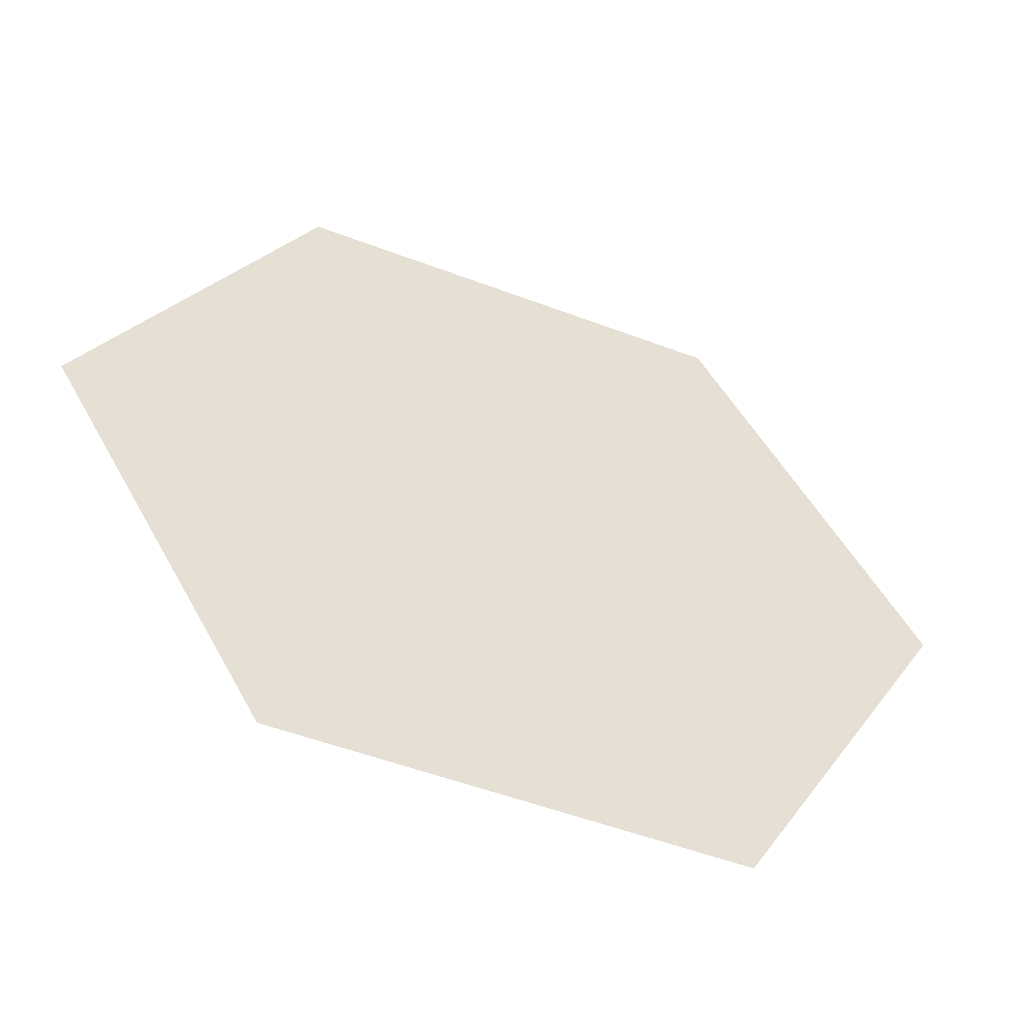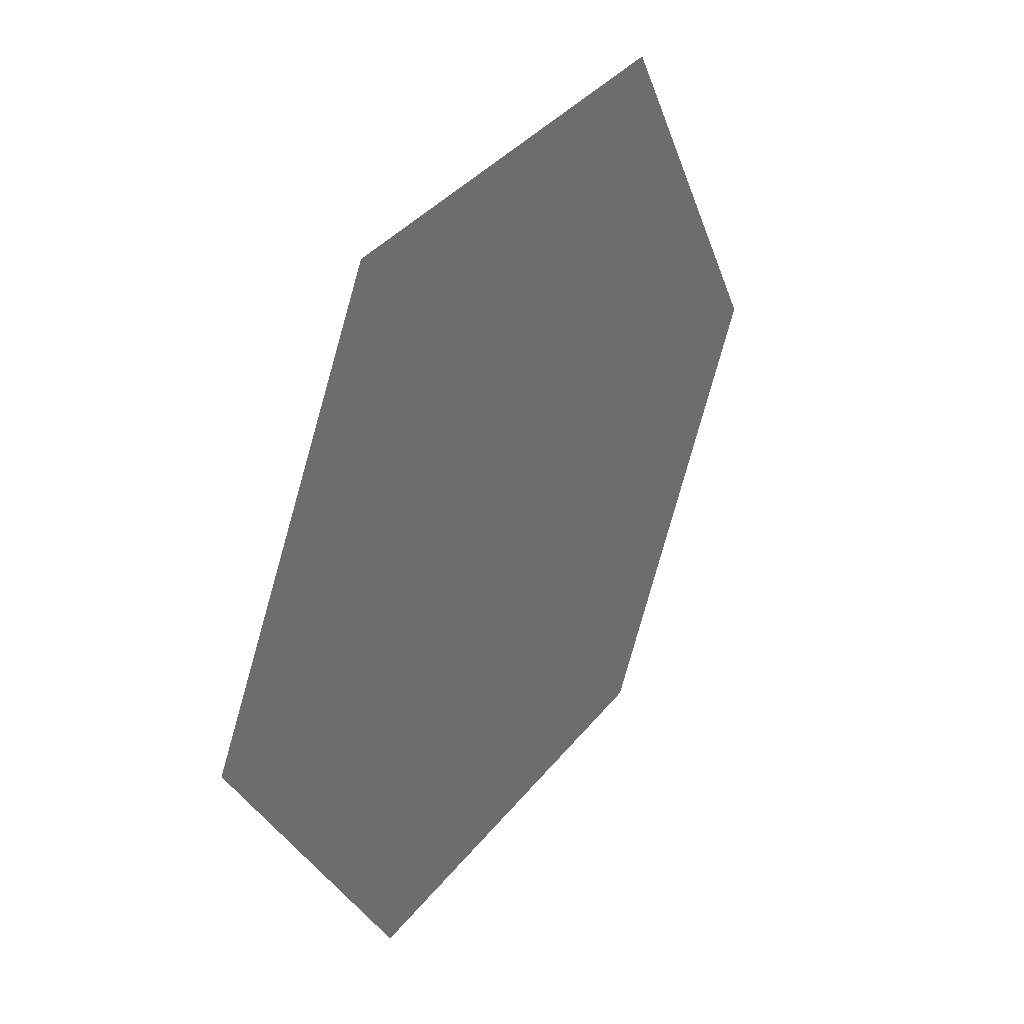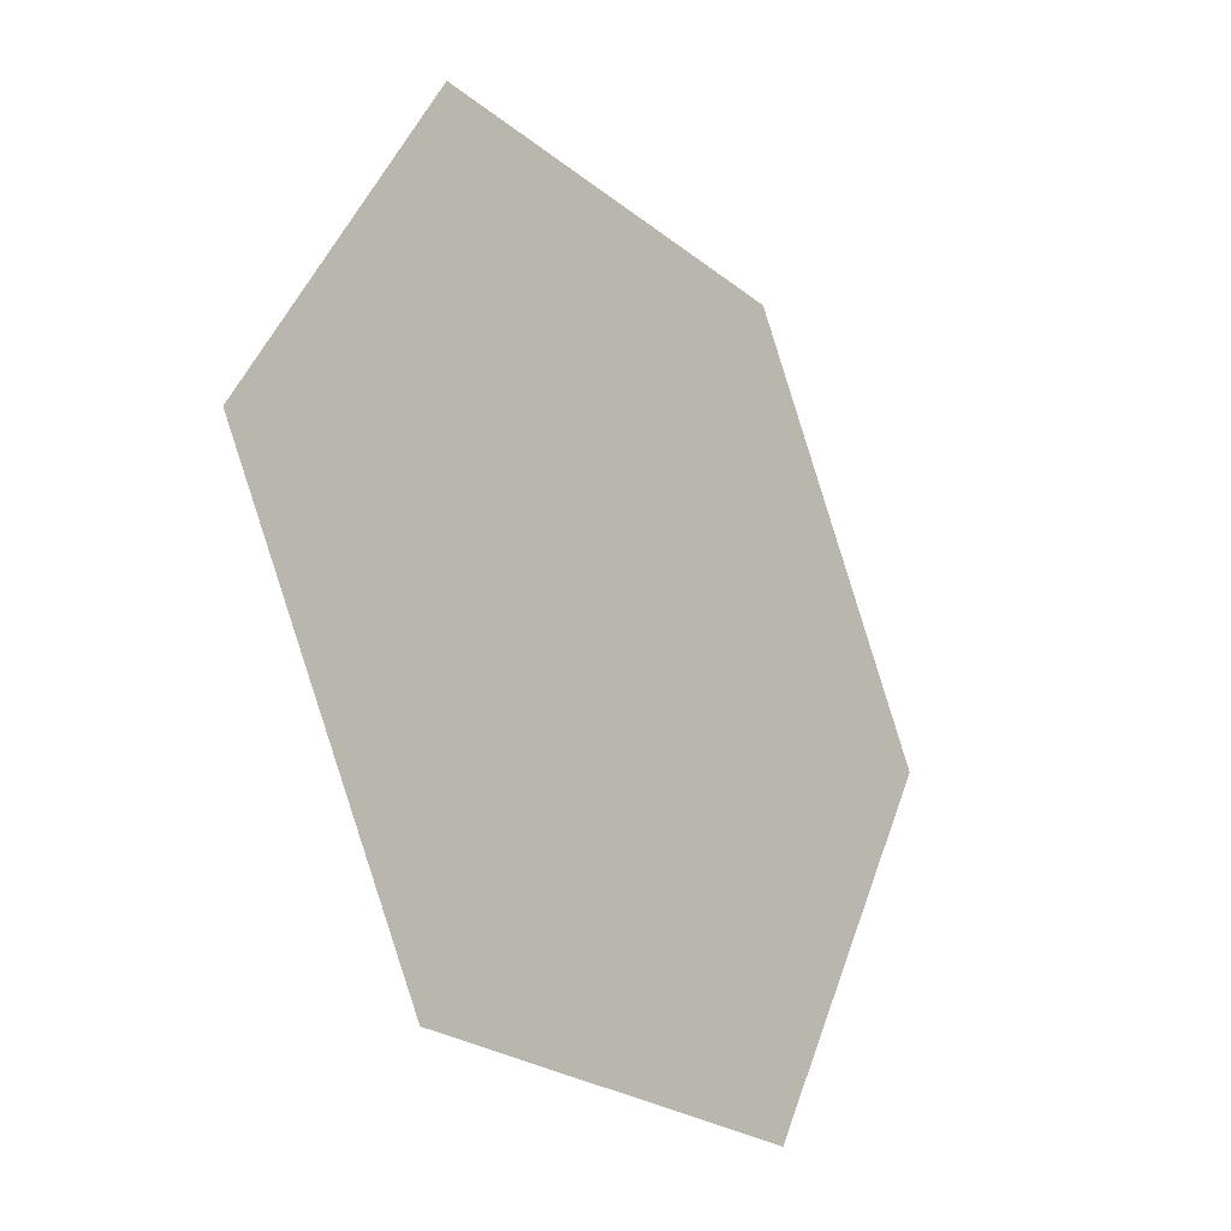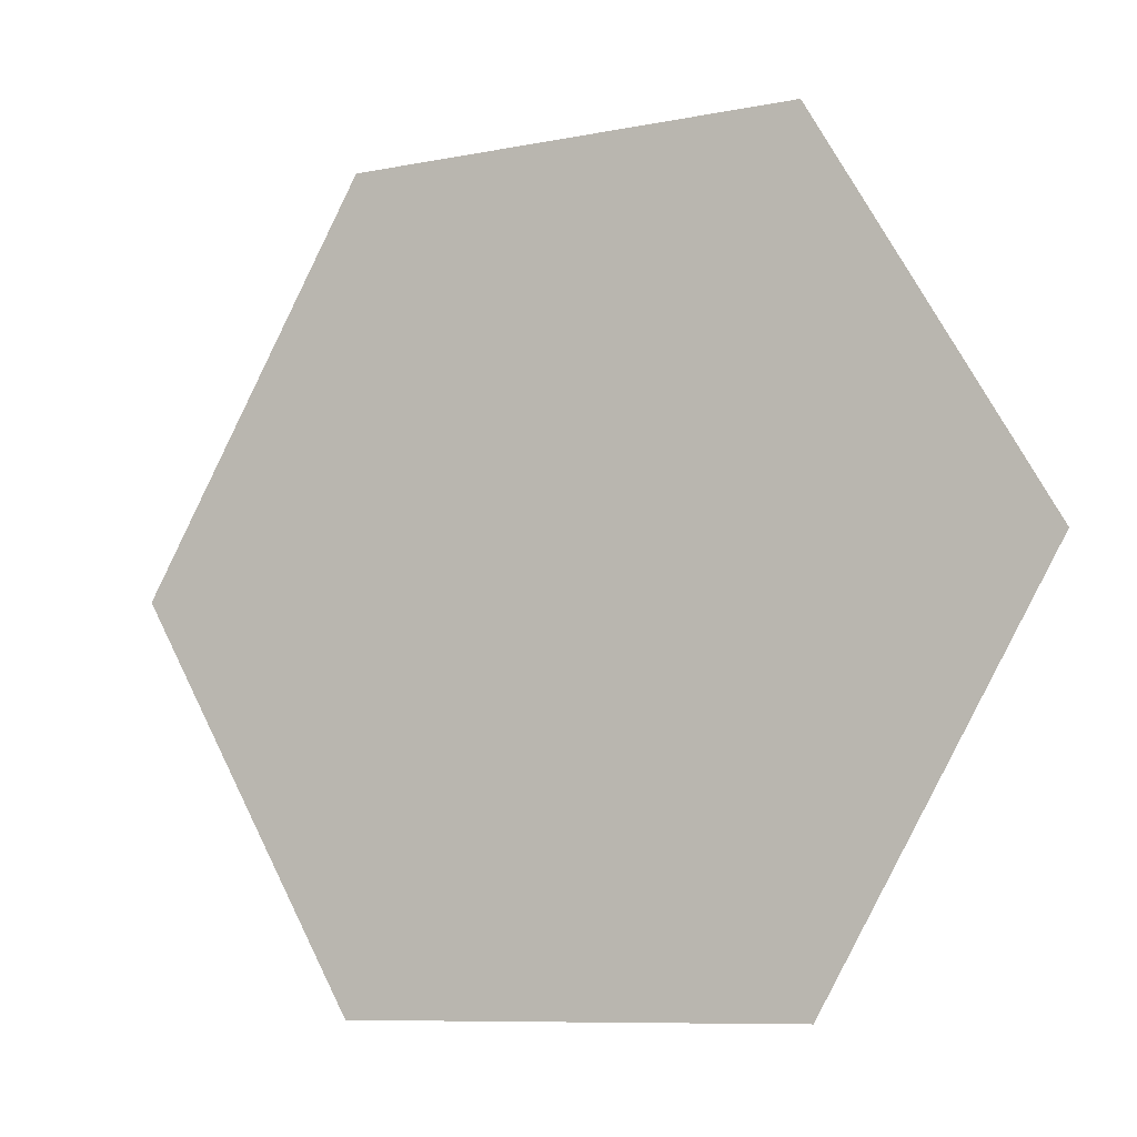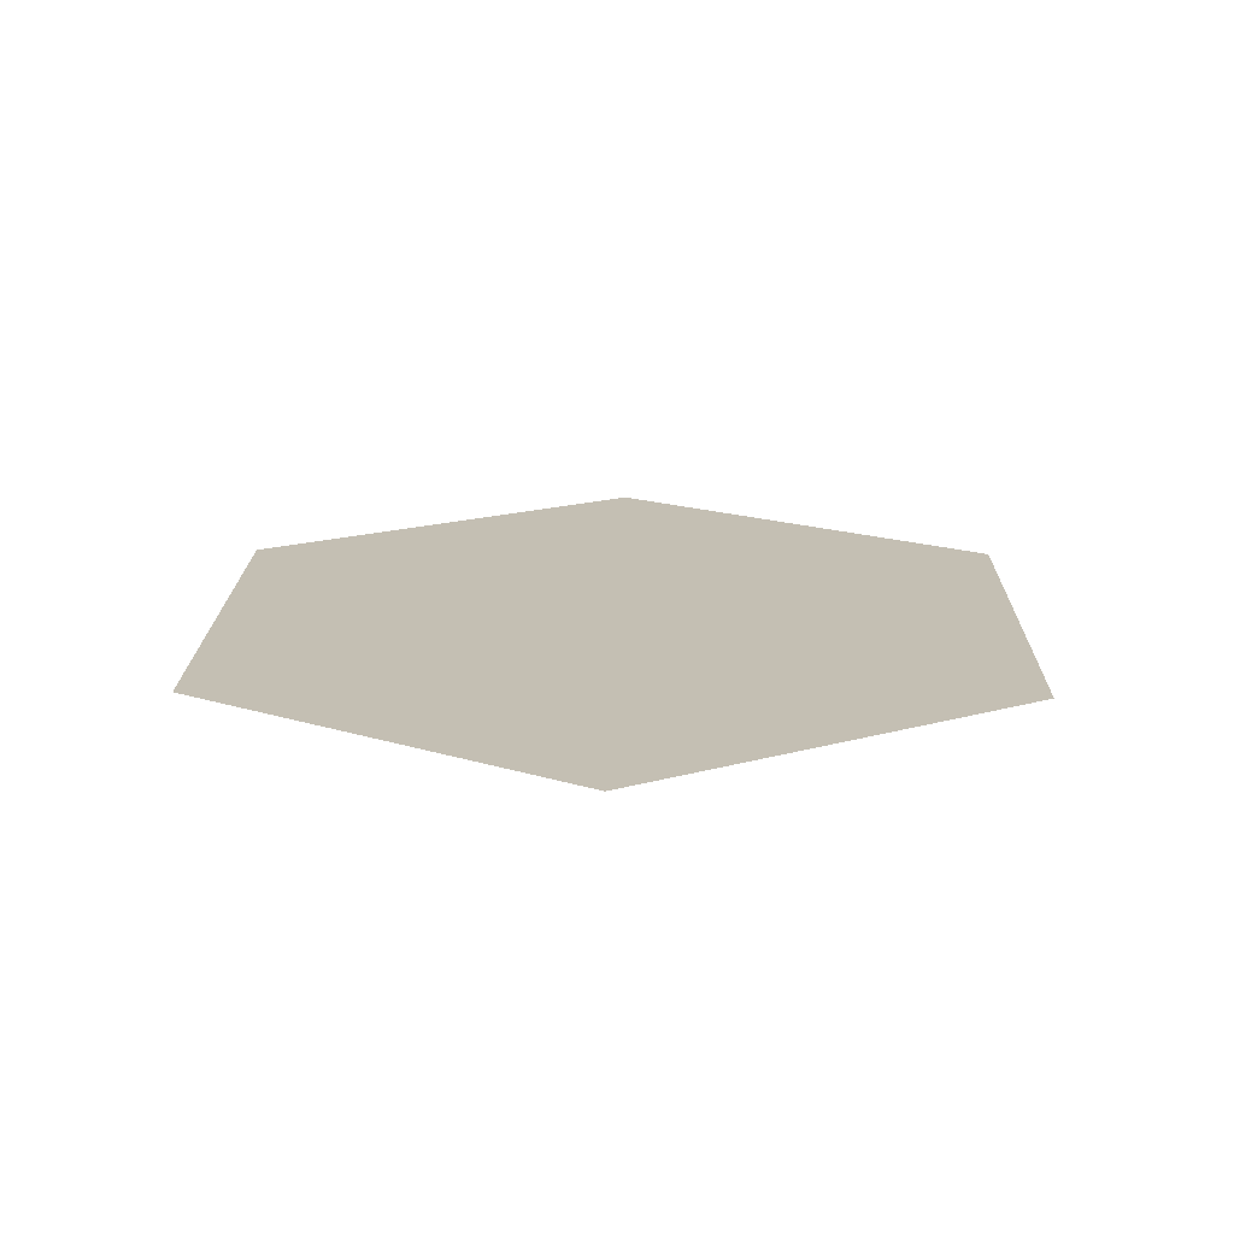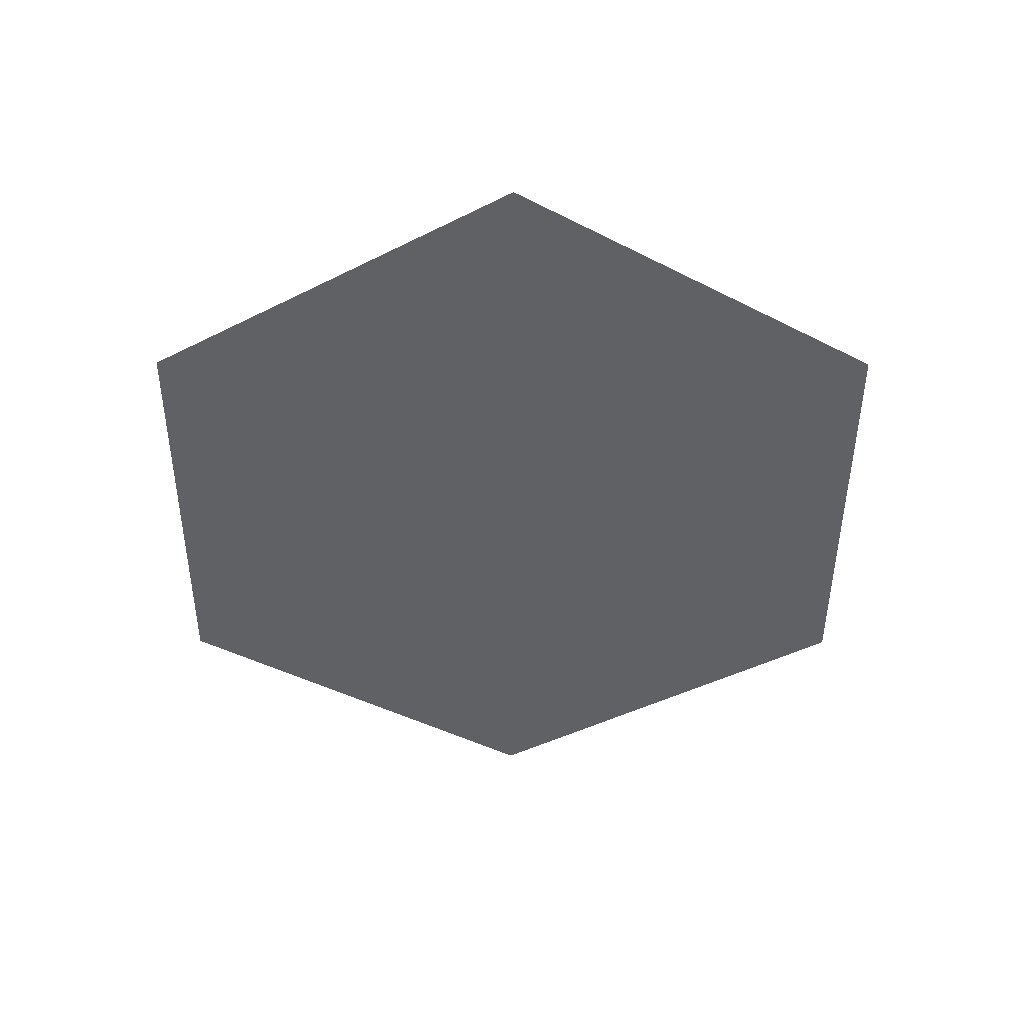
<metadata>
{"format":"obj","ext":"obj","renderer":"f3d","projection":"perspective","resolution":1024,"background":"white","views":[{"elev":-52.1,"azim":-22.3,"up":"+Z"},{"elev":36.0,"azim":-57.2,"up":"+Z"},{"elev":-23.7,"azim":-53.0,"up":"+Z"},{"elev":-8.8,"azim":-151.8,"up":"+Z"},{"elev":17.9,"azim":-88.8,"up":"+Y"},{"elev":-46.2,"azim":29.8,"up":"+Y"}]}
</metadata>
<code>
v  -31.25 6.25 -54.13
v  -62.5 6.25 0
v  -31.25 6.25 54.13
v  31.25 6.25 54.13
v  62.5 6.25 0
v  31.25 6.25 -54.13
o Tile_Snd
g Tile_Snd
f 5 1 4
f 5 6 1
f 2 3 4
f 1 2 4

</code>
